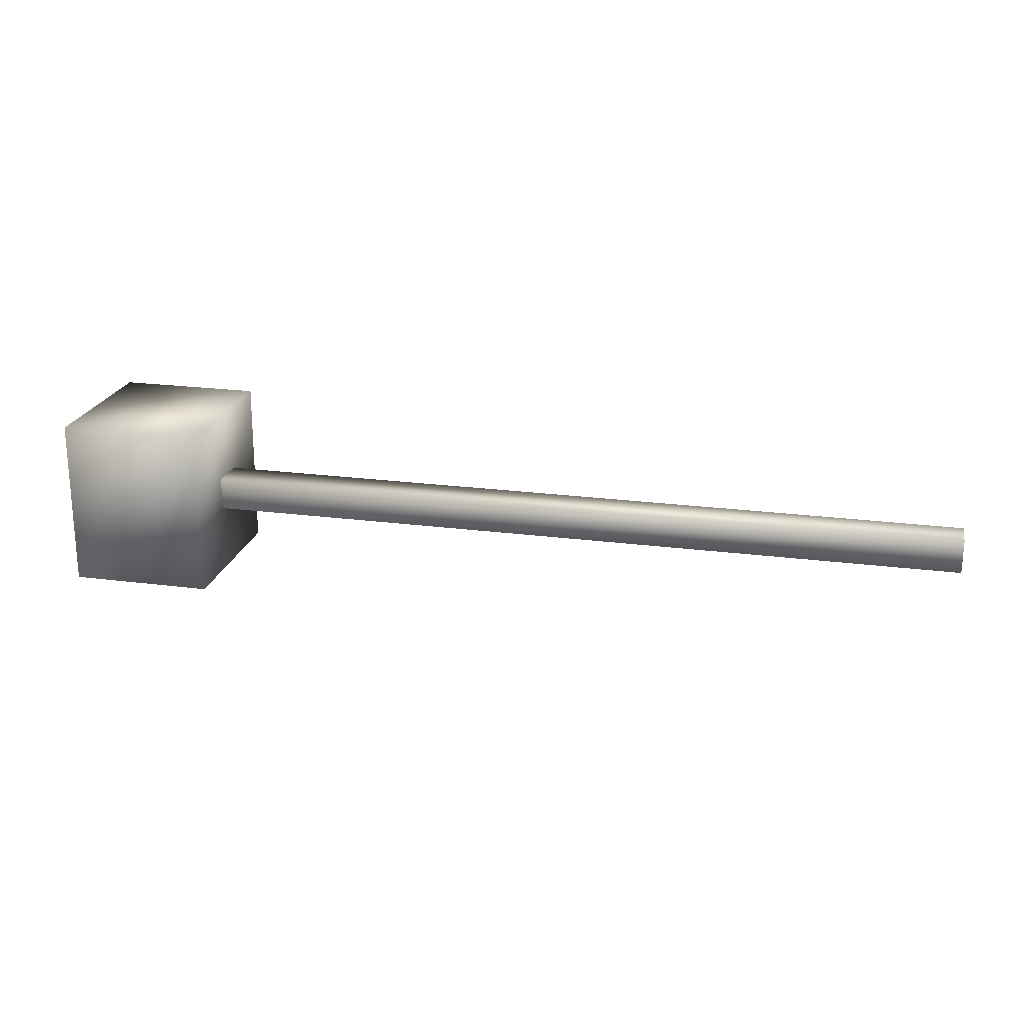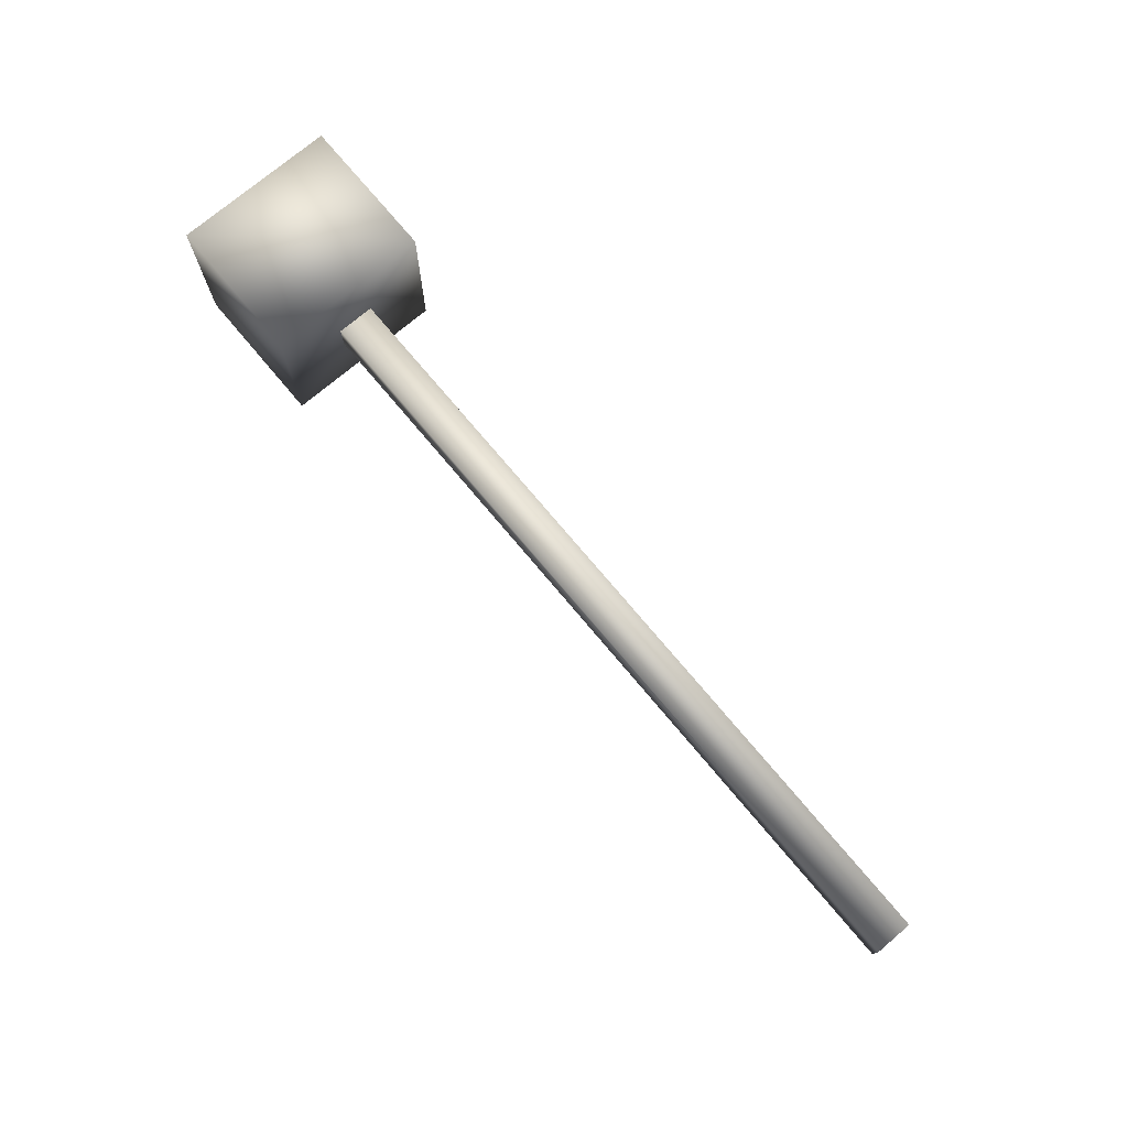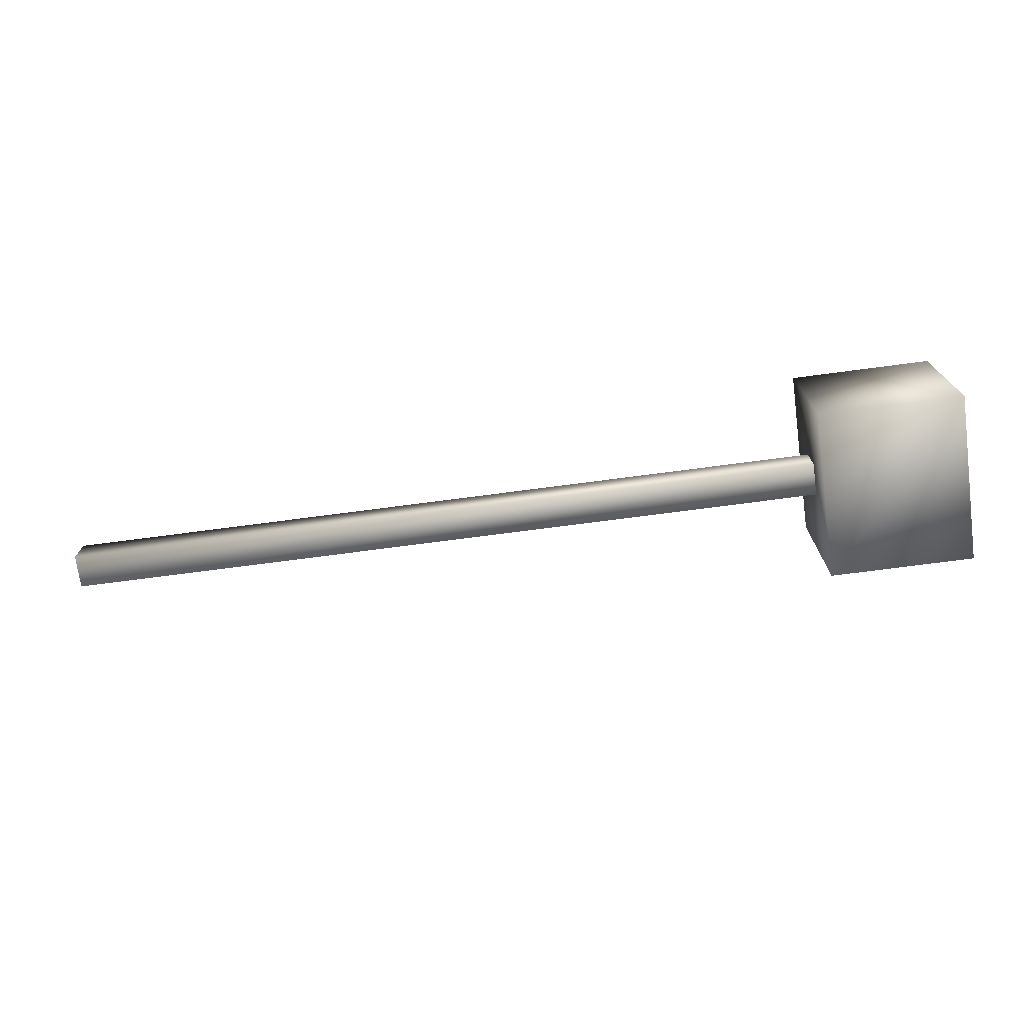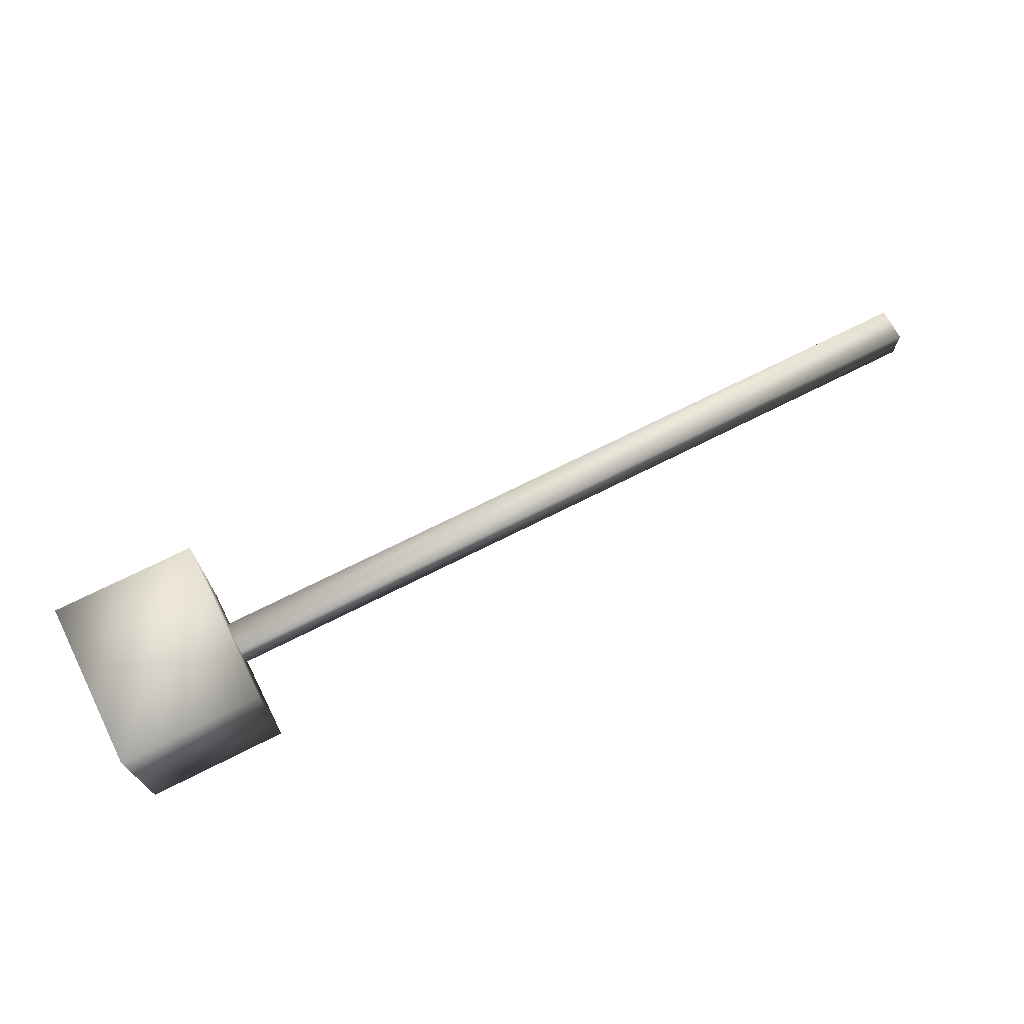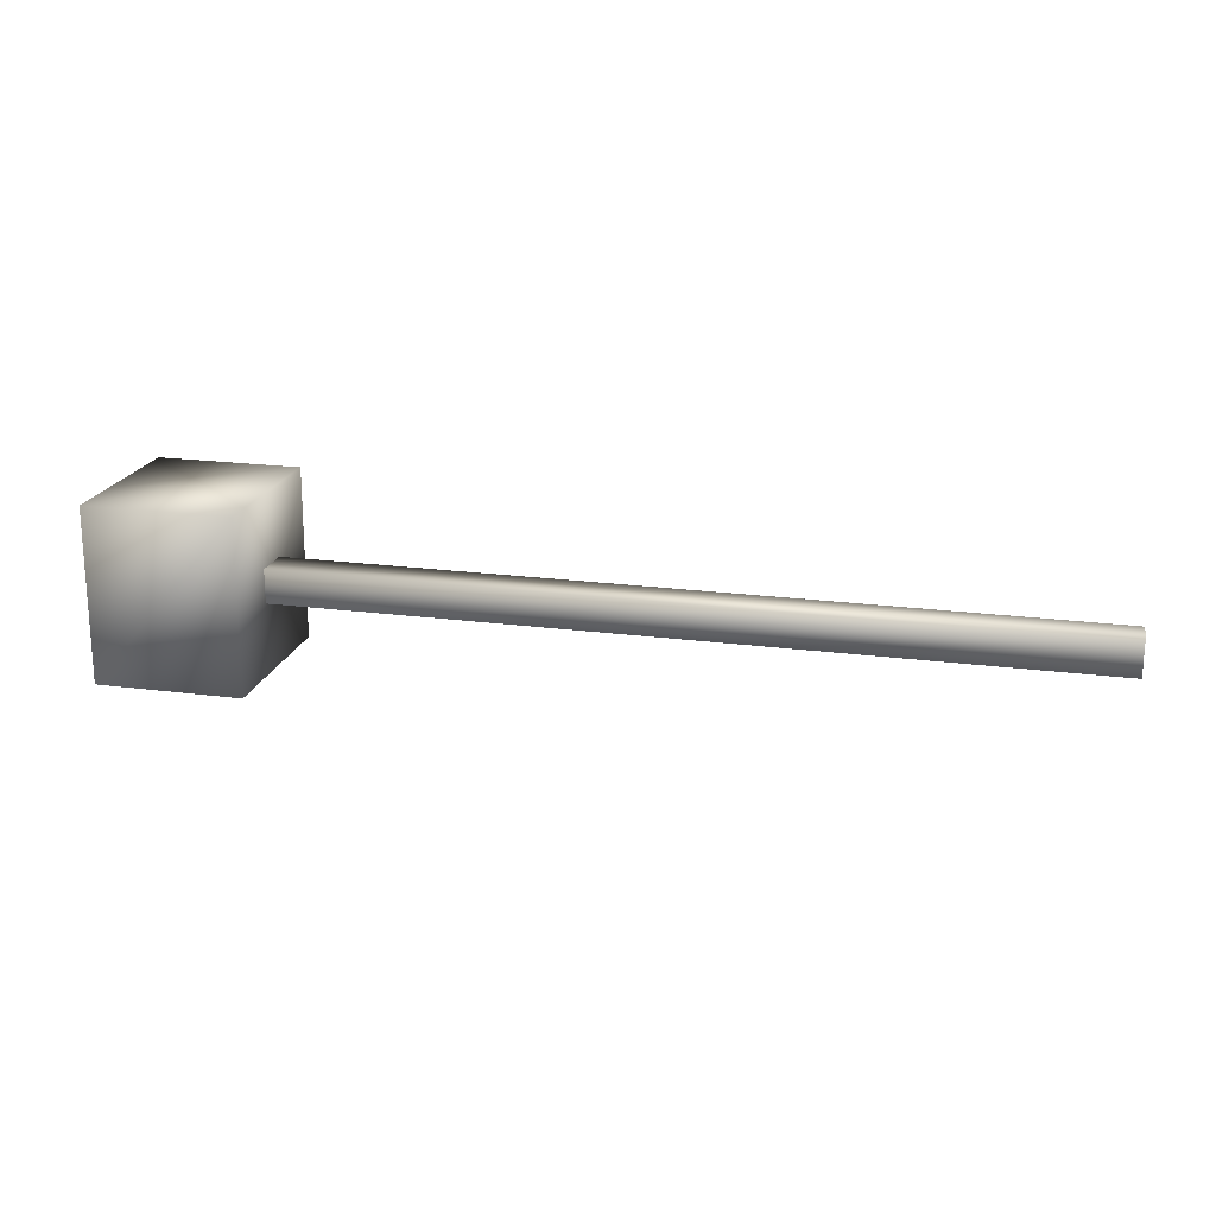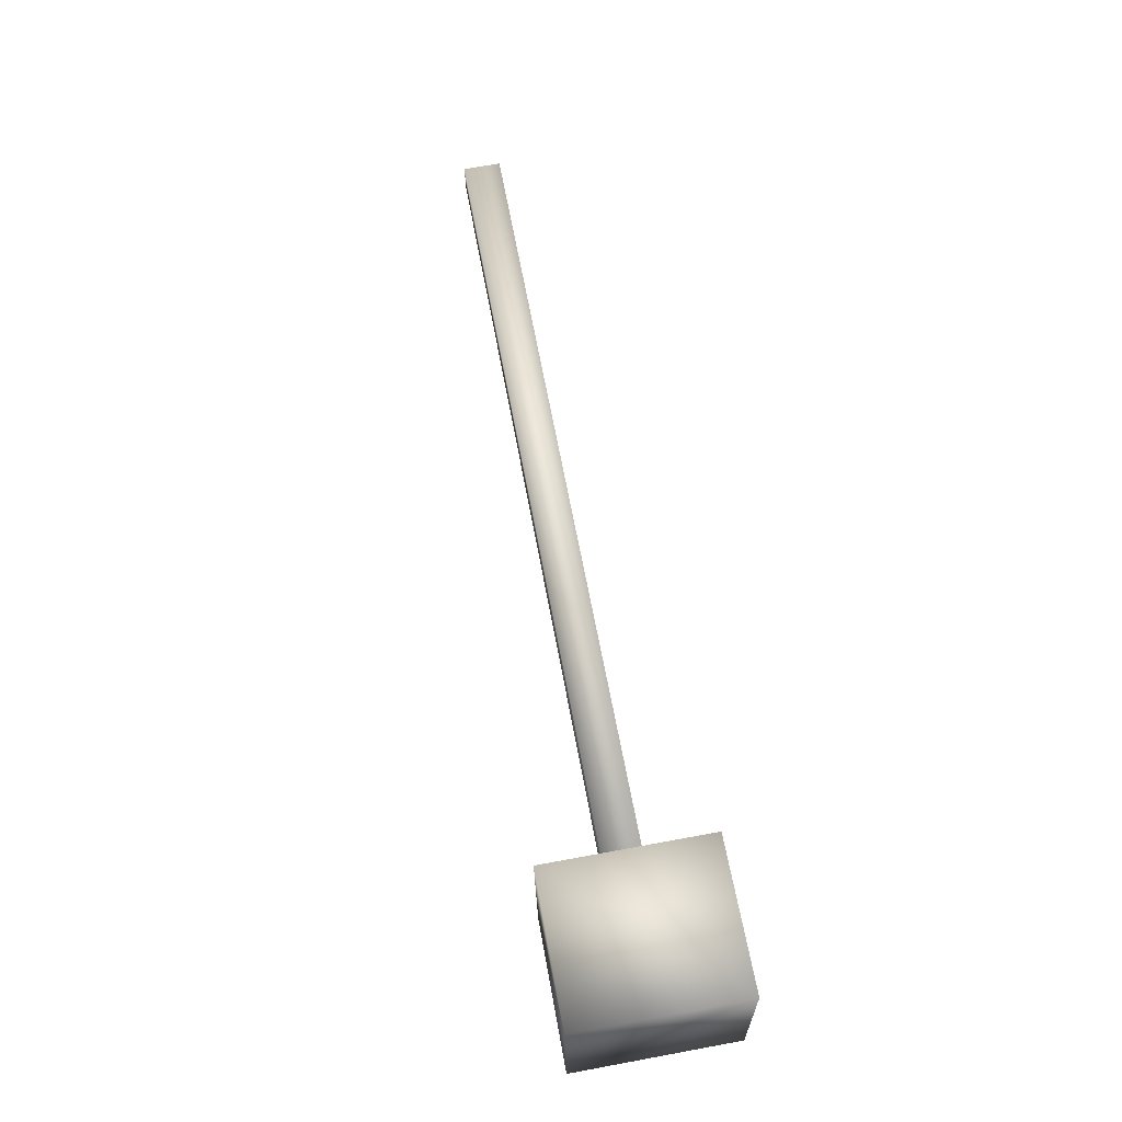
<metadata>
{"format":"obj","ext":"obj","renderer":"f3d","projection":"perspective","resolution":1024,"background":"white","views":[{"elev":22.3,"azim":-167.4,"up":"+Z"},{"elev":75.5,"azim":-130.2,"up":"+Z"},{"elev":-73.6,"azim":7.5,"up":"+Y"},{"elev":70.7,"azim":153.2,"up":"+Y"},{"elev":20.5,"azim":-166.7,"up":"+Z"},{"elev":64.4,"azim":79.5,"up":"+Z"}]}
</metadata>
<code>
o Axis_Guide.004
v -0.005371 0.007971 -0.004723
v -0.005371 0.007771 0.01093
v -0.005401 -0.009969 0.0107
v -0.005401 -0.009769 -0.004953
v 0.3986 0.007211 -0.004733
v 0.3985 -0.01052 -0.004953
v 0.3985 -0.01072 0.01069
v 0.3986 0.00701 0.01092
f 1 2 5
f 1 3 2
f 4 3 1
f 4 1 6
f 6 1 5
f 6 7 4
f 6 8 7
f 5 8 6
f 8 3 7
f 5 2 8
f 2 3 8
f 4 7 3
o Axis_Guide.005
v 0.3628 0.03772 -0.03679
v 0.3628 0.03669 0.04375
v 0.3627 -0.04035 0.04277
v 0.3627 -0.03932 -0.03778
v 0.4311 0.03759 -0.03679
v 0.431 -0.03945 -0.03778
v 0.431 -0.04048 0.04276
v 0.4311 0.03657 0.04375
f 9 10 13
f 9 11 10
f 12 11 9
f 12 9 14
f 14 9 13
f 14 15 12
f 14 16 15
f 13 16 14
f 16 11 15
f 13 10 16
f 10 11 16
f 12 15 11

</code>
